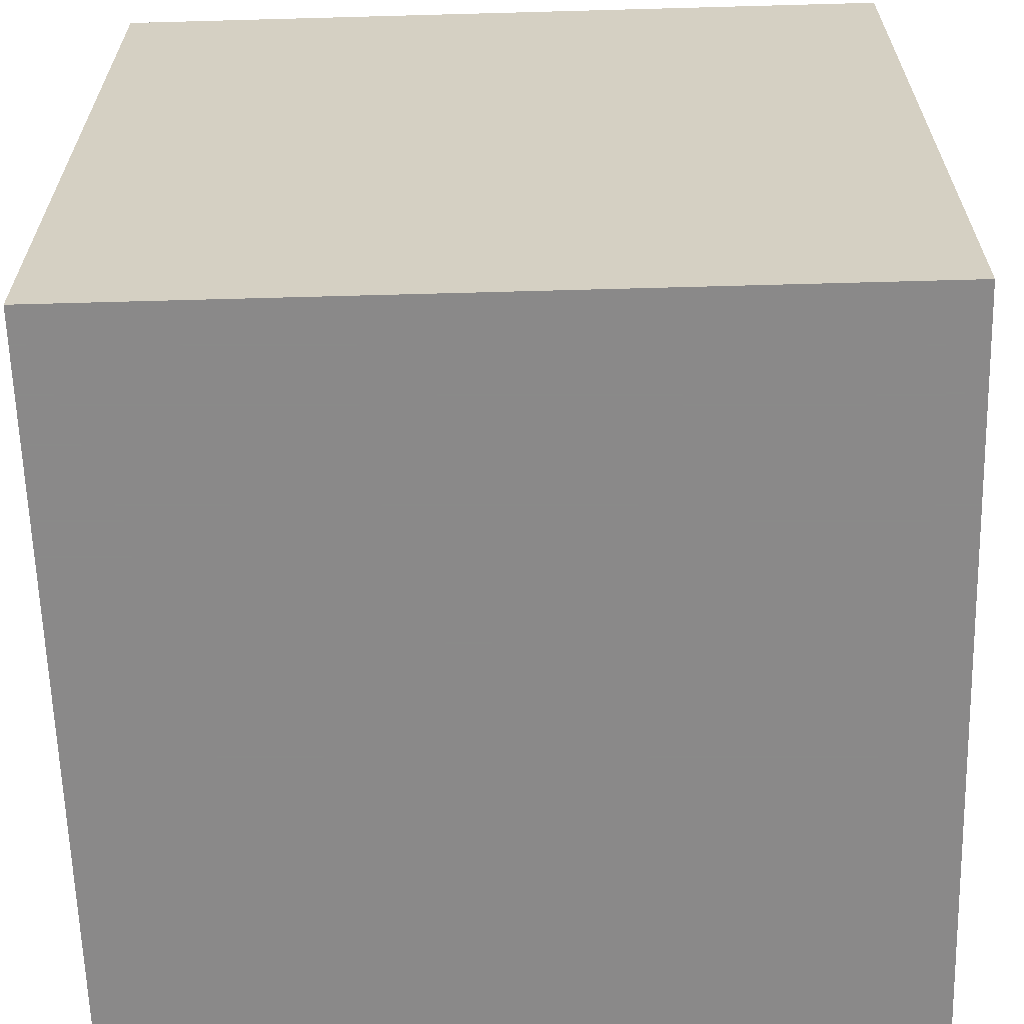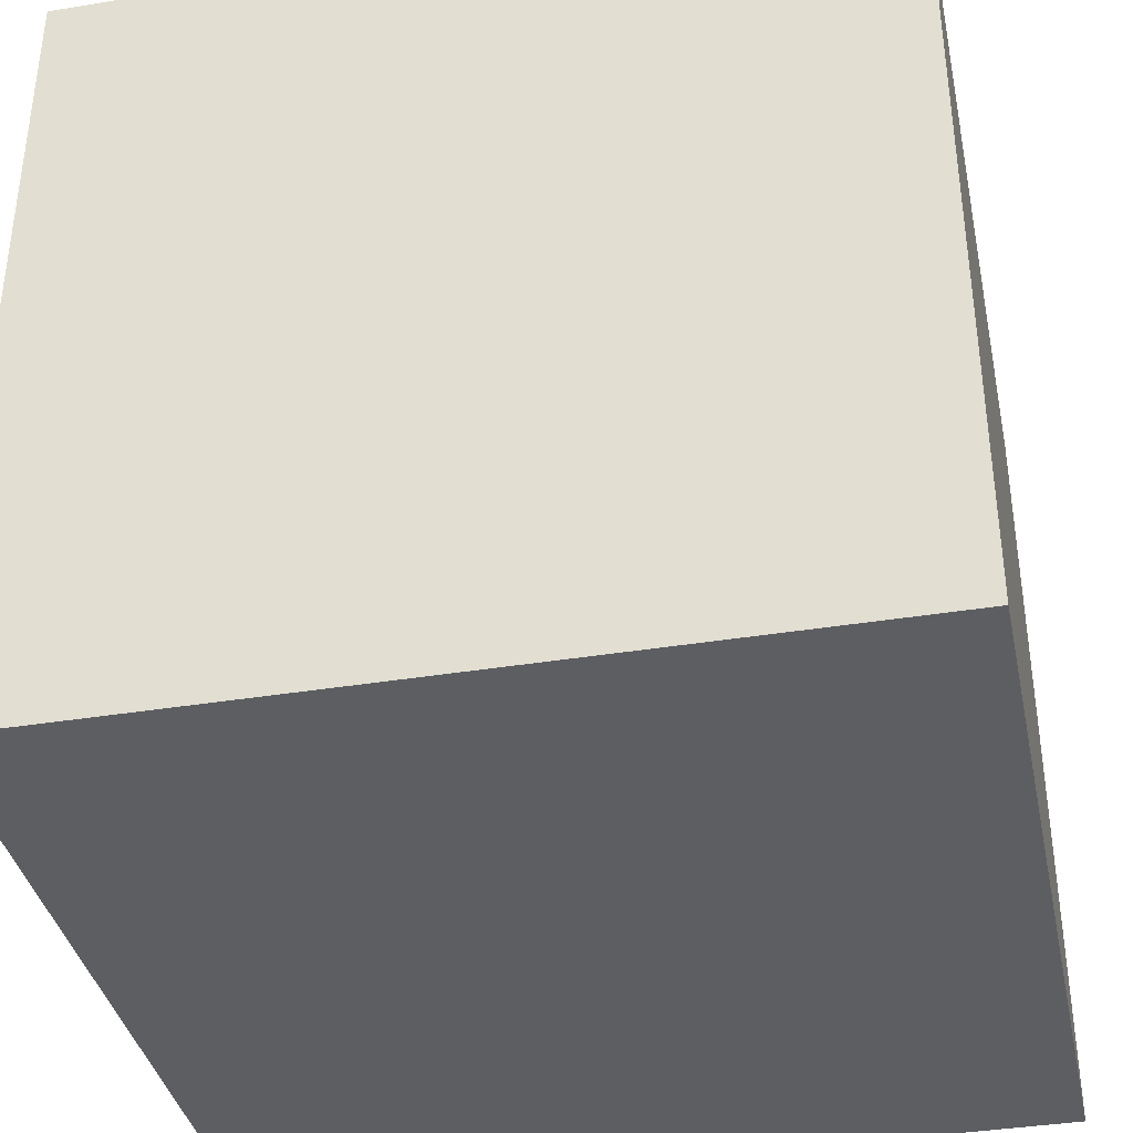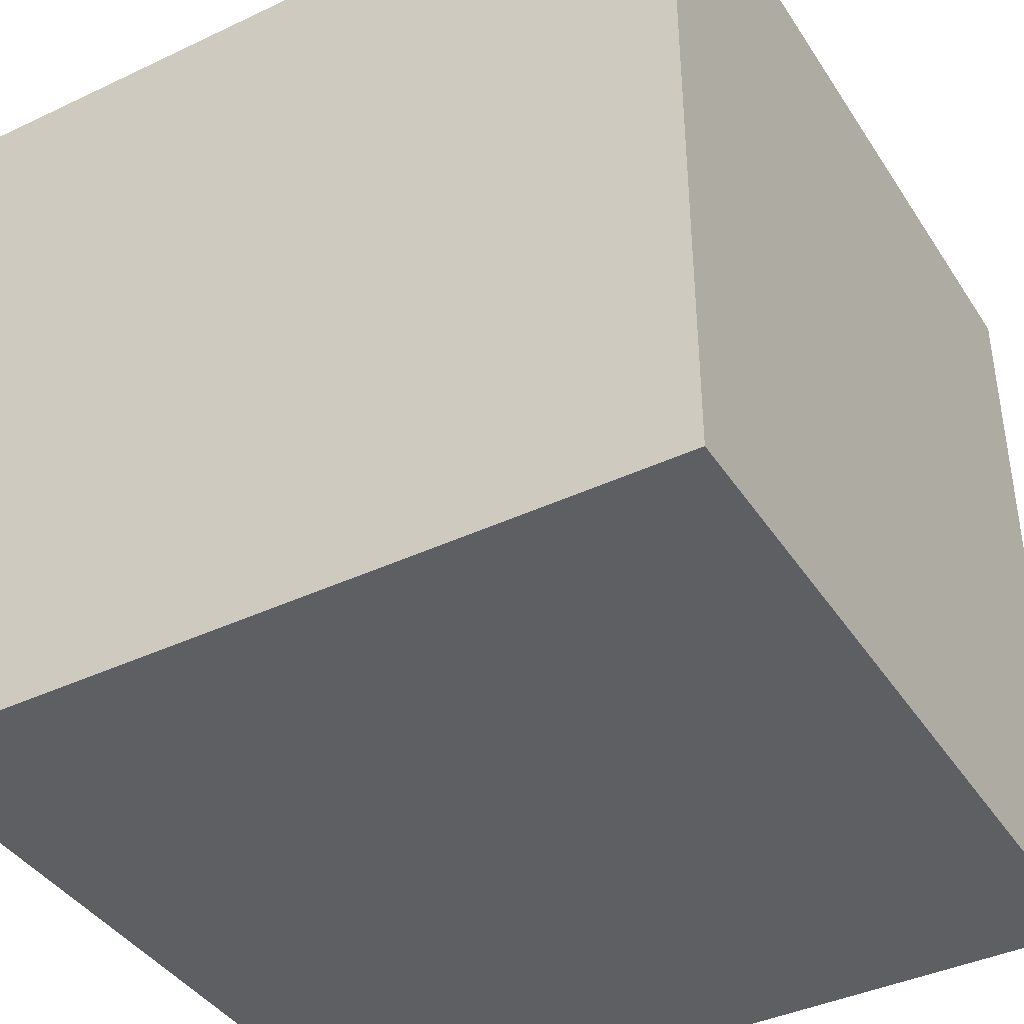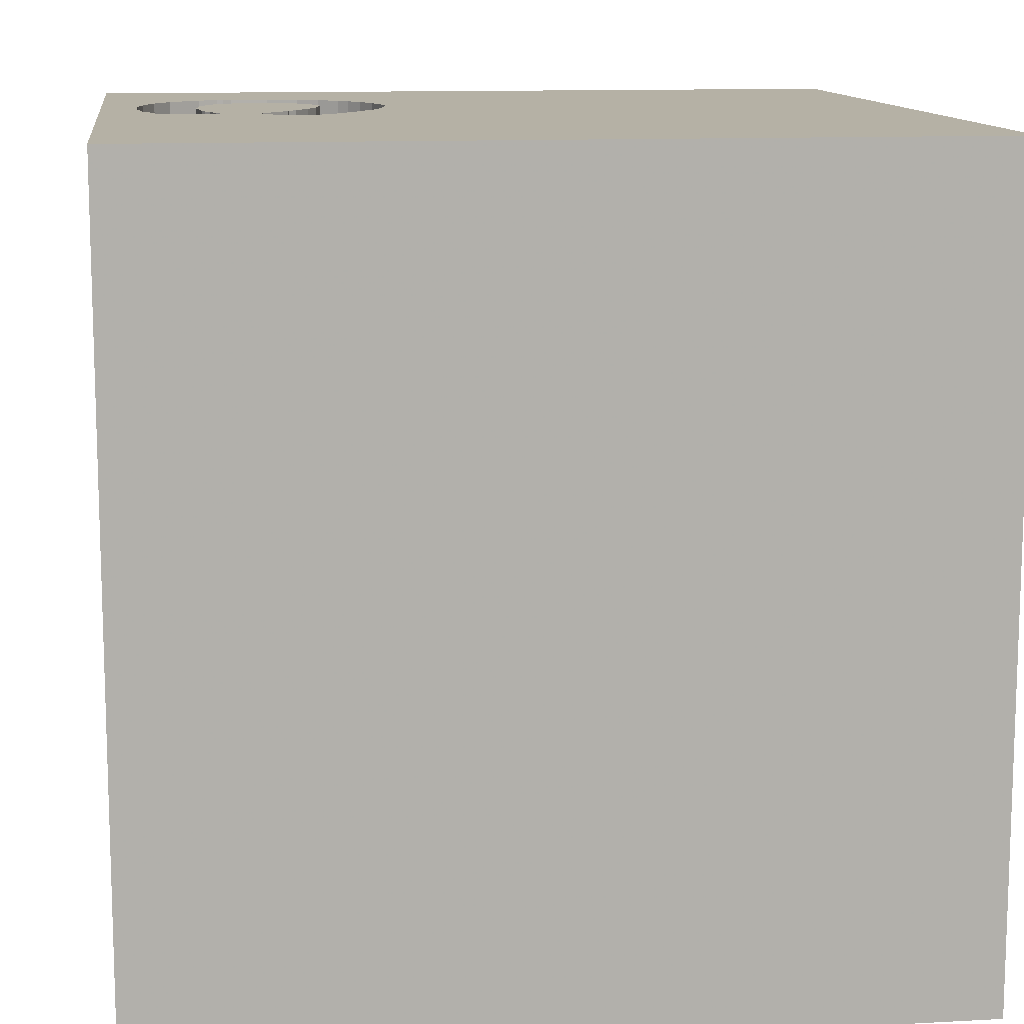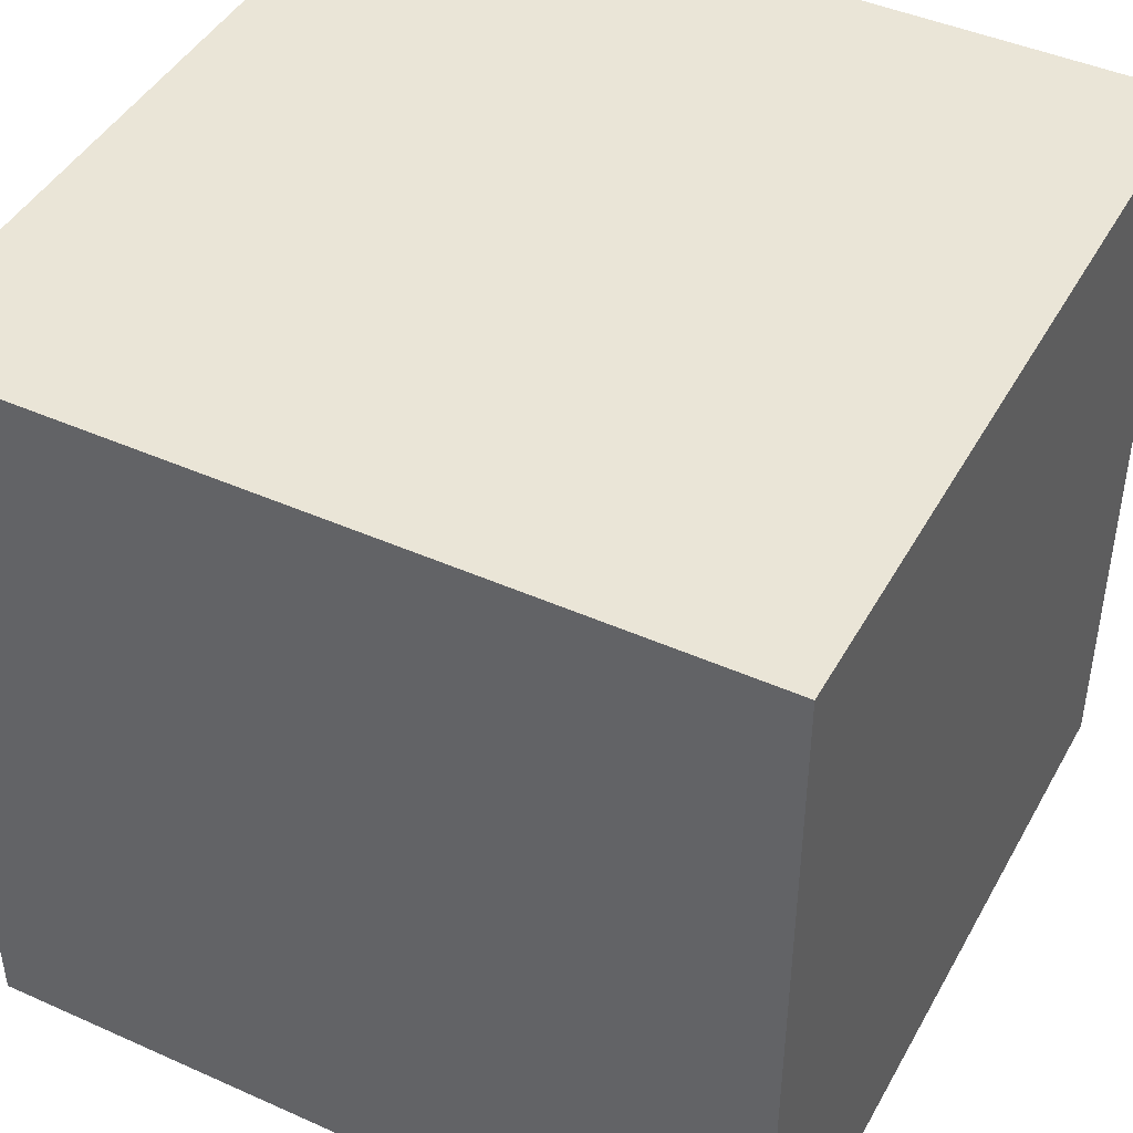
<metadata>
{"format":"obj","ext":"obj","renderer":"f3d","projection":"perspective","resolution":1024,"background":"white","views":[{"elev":-63.3,"azim":1.6,"up":"+Y"},{"elev":-37.7,"azim":11.8,"up":"+Y"},{"elev":-40.4,"azim":-59.9,"up":"+Z"},{"elev":11.9,"azim":-7.4,"up":"+Y"},{"elev":44.4,"azim":-62.5,"up":"+Z"}]}
</metadata>
<code>
o horseshoe_99
v -1.321 1.5 -0.09968
v -0.9082 1.5 -0.02713
v -0.6949 1.5 -0.5574
v -1.335 1.5 -0.1458
v -1.335 1.4 -0.1458
v -0.5451 1.5 -0.1053
v -0.5862 1.5 -0.05791
v -0.5862 1.4 -0.05791
v -0.5451 1.4 -0.1053
v -1.357 1.5 -0.2634
v -0.4645 1.5 -0.6261
v -0.4645 1.4 -0.6261
v -1.003 0.7845 -1.5
v -0.9896 0.1042 1.5
v -0.8594 1.198 1.5
v -1.042 -1.5 -0.8333
v -0.8398 -1.5 -0.3776
v -0.8333 -1.5 -1.5
v -0.9355 1.5 -0.937
v -1.012 1.5 0.293
v -0.9375 1.5 -0.2083
v -1.108 1.5 -0.555
v -0.943 1.5 -0.6992
v -0.5632 -1.107 -1.5
v -1.064 1.5 -0.6331
v -1.064 1.4 -0.6331
v -1.132 1.5 -0.4923
v -1.132 1.4 -0.4923
v -0.7432 1.5 -0.9043
v -1.139 1.5 -0.3026
v -0.7146 1.5 -0.3209
v -0.8117 1.5 -0.1412
v -0.8117 1.4 -0.1412
v -1.079 1.5 -0.04631
v -1.079 1.4 -0.04631
v -0.7561 1.5 -0.6445
v -0.7561 1.4 -0.6445
v -0.6949 1.4 -0.5574
v -0.4984 1.5 -0.1844
v -0.4984 1.4 -0.1844
v -0.5045 1.5 -0.7095
v -1.321 1.4 -0.09968
v -0.7269 1.5 -0.6029
v -0.7812 1.5 -0.1904
v -0.7812 1.4 -0.1904
v -1.35 1.5 -0.2467
v -1.35 1.4 -0.2467
v -0.8296 1.5 0.08492
v -0.8296 1.4 0.08492
v 0.3125 -0.8333 1.5
v 0.1823 0.4427 -1.5
v 0.2083 0.5339 1.5
v 0.4688 -0.2083 1.5
v 0.2214 1.172 1.5
v 0.2083 -1.5 -0.8333
v 0.599 -1.5 0.5208
v 0.3385 -1.5 -0.2083
v 0.1042 -1.5 1.198
v 0.1302 -1.5 -1.5
v 0.625 -1.5 -1.302
v -0.1042 -1.5 1.5
v -0.01953 1.5 -0.08789
v 0 1.5 1.042
v -0.1042 1.5 -1.5
v 0.6901 1.5 -1.133
v 0.1562 1.5 1.5
v 0.3906 -1.165 -1.5
v 0.1562 -1.25 1.5
v -0.5045 1.4 -0.7095
v -1.343 1.5 -0.5949
v -1.343 1.4 -0.5949
v -0.6967 1.5 -0.3612
v -0.6967 1.4 -0.3612
v 0 0.1562 1.5
v -0.2083 1.198 -1.5
v -0.1562 -0.4688 1.5
v 0 -1.5 0.4687
v -0.1562 -1.5 -1.25
v -0.1562 -1.5 -0.4167
v -0.8578 1.5 -0.9353
v -0.8578 1.4 -0.9353
v -0.6148 1.5 -0.01927
v 1.094 -0.3271 -1.5
v 1.042 0.3125 1.5
v 1.094 -0.2865 1.5
v 1.25 -1.5 0.2083
v 1.5 -1.5 1.5
v 1.211 -1.5 -0.625
v 1.5 -1.5 -1.5
v 1.064 1.5 0.006511
v 1.5 1.5 -1.5
v 0.9635 1.5 1.087
v -0.7772 1.5 -0.6483
v -0.7112 1.5 0.0948
v -0.7112 1.4 0.0948
v -1.062 1.5 -0.02141
v -1.251 1.5 -7.6e-05
v -1.241 1.5 -0.8061
v -0.943 1.4 -0.6992
v -0.6762 1.5 -0.4777
v -0.6762 1.4 -0.4777
v -0.8701 1.5 0.06689
v -0.8701 1.4 0.06689
v -0.6453 1.5 0.02996
v -0.6453 1.4 0.02996
v -1.146 1.5 -0.3527
v -0.4427 0.2083 1.5
v -0.3906 -0.2083 -1.5
v -0.625 -0.4688 1.5
v -0.651 -1.5 0.5729
v -0.4427 -1.5 0.07812
v -0.5208 -1.5 -1.042
v -0.7285 1.5 0.09737
v -0.3906 1.5 -1.211
v -0.3385 -1.133 1.5
v -1.5 -0.8984 -0.651
v -1.5 -0.6771 -0
v -1.5 -0.8333 0.7292
v -1.5 -0.8333 1.5
v -1.5 0.5208 -0.8073
v -1.5 0.1823 0.4818
v -1.5 0.4167 -0.1562
v -1.5 0.6315 1.068
v -1.5 -0.1302 -1.5
v -1.5 0.4688 -1.237
v -1.5 0.1562 1.5
v -1.5 -0.1823 -1.068
v -1.5 -0.05208 -0
v -1.5 0.02604 1.094
v -1.5 -0.2083 -0.4557
v -1.5 1.042 0.4167
v -1.5 1.237 -0.3906
v -1.5 1.198 0.8854
v -1.5 -0.4427 0.4687
v -1.5 -0.5208 1.224
v -1.5 -0.625 -1.198
v -1.5 -1.5 -0.1562
v -1.5 -1.5 1.5
v -1.5 -1.5 -1.5
v -1.5 1.5 -1.5
v -1.5 1.5 -0.1042
v -1.5 1.5 1.5
v -1.5 -1.302 -0.6771
v -1.5 -1.224 0.09115
v -1.5 0.8333 -0.2083
v -1.092 1.5 -0.5944
v -1.092 1.4 -0.5944
v -0.7772 1.4 -0.6483
v -0.7929 1.5 -0.6632
v -0.9992 1.5 -0.9383
v -0.4408 1.5 -0.5362
v 0.7812 -1.5 -0.02604
v 0.651 -1.5 1.198
v 0.7292 0.7812 1.5
v -0.5414 1.5 -0.1265
v -0.5414 1.4 -0.1265
v -0.9175 1.5 0.02582
v -0.9175 1.4 0.02582
v -1.366 1.5 -0.2822
v -0.808 1.5 -0.1624
v -0.808 1.4 -0.1624
v -1.062 1.4 -0.02141
v -1.116 1.5 -0.1509
v -1.116 1.4 -0.1509
v -1.317 1.5 -0.1209
v -1.317 1.4 -0.1209
v -0.7327 1.5 -0.2802
v -0.8564 1.5 -0.6949
v -0.8053 1.5 -0.675
v -0.8053 1.4 -0.675
v -0.6222 1.5 -0.8386
v -1.302 1.5 -0.7076
v -1.302 1.4 -0.7076
v -1.364 1.5 -0.4784
v -0.4252 1.5 -0.4772
v -0.4252 1.4 -0.4772
v 1.5 -0.931 -1.12
v 1.5 -0.8333 -0.3581
v 1.5 0.8301 1.022
v 1.5 0.1042 -1.5
v 1.5 0.1302 1.5
v 1.5 -0.2148 0.3125
v 1.5 0.7422 0
v 1.5 -0.2669 1.081
v 1.5 -1.5 0.1302
v 1.5 0.5794 -1.087
v 1.5 1.5 -0.1562
v 1.5 -1.149 0.8789
v -0.5256 1.5 -0.7396
v -1.211 -0.5469 -1.5
v -1.198 -0.4427 1.5
v -1.146 -1.5 0.1823
v -1.172 -1.5 0.6771
v -1.12 0.599 1.5
v -1.354 1.5 -0.8333
v -1.354 1.5 0
v -1.355 1.5 -0.5285
v -1.128 1.5 -0.2076
v -1.128 1.4 -0.2076
v -0.989 1.5 -0.6855
v -0.989 1.4 -0.6855
v -1.035 1.5 -0.9227
v -1.035 1.4 -0.9227
v -1.251 1.4 -7.6e-05
v -1.146 1.4 -0.3527
v -0.4167 1.042 1.5
v -0.4167 -1.5 1.198
v -0.5203 1.5 -0.1549
v -0.8515 1.5 -0.09416
v -1.112 1.5 -0.1721
v -0.9082 1.4 -0.02713
v -0.8564 1.4 -0.6949
v -1.271 1.5 -0.7569
v -1.127 1.5 -0.8953
v -1.127 1.4 -0.8953
v 0.7292 -1.042 1.5
v 0.9098 0.8887 -1.5
v 0.8333 -1.5 -0.8854
v 1.5 1.5 1.5
v -0.6148 1.4 -0.01927
v -0.5899 1.5 -0.03673
v -0.5899 1.4 -0.03673
v -1.056 1.5 -0.9265
v -0.9992 1.4 -0.9383
v -1.069 1.5 0.02096
v -0.8945 1.5 0.04578
v -1.112 1.4 -0.1721
v -0.8099 1.5 -0.1518
v -0.4587 1.5 -0.2866
v -0.4587 1.4 -0.2866
v -0.7327 1.4 -0.2802
v -1.091 1.5 -0.9109
v -0.7449 1.5 0.09981
v -0.7449 1.4 0.09981
v -1.069 1.4 0.02096
v -1.098 1.5 -0.126
v -1.098 1.4 -0.126
v -1.241 1.4 -0.8061
v -1.056 1.4 -0.9265
v -0.5481 1.5 -0.7718
v -0.5481 1.4 -0.7718
v -1.314 1.5 -0.07664
v -1.314 1.4 -0.07664
v -1.349 1.5 -0.1918
v -1.349 1.4 -0.1918
v -0.7432 1.4 -0.9043
v -1.366 1.4 -0.2822
v -0.6622 1.5 -0.8682
v -0.6622 1.4 -0.8682
v -1.364 1.4 -0.4784
v -0.5849 1.5 -0.811
v -0.5849 1.4 -0.811
f 119 135 138
f 138 191 119
f 61 115 138
f 126 135 119
f 118 144 138
f 144 137 138
f 138 207 61
f 191 126 119
f 135 118 138
f 137 193 138
f 137 192 193
f 115 191 138
f 126 129 135
f 193 110 138
f 110 207 138
f 61 68 115
f 115 109 191
f 207 58 61
f 135 134 118
f 192 110 193
f 191 14 126
f 126 123 129
f 118 134 144
f 115 76 109
f 129 134 135
f 134 117 144
f 137 17 192
f 109 14 191
f 129 121 134
f 144 143 137
f 110 58 207
f 61 216 68
f 68 50 115
f 14 194 126
f 192 111 110
f 110 77 58
f 58 153 61
f 87 216 61
f 50 76 115
f 117 116 144
f 144 116 143
f 17 111 192
f 153 87 61
f 109 107 14
f 194 142 126
f 142 123 126
f 143 139 137
f 137 16 17
f 216 50 68
f 76 107 109
f 134 128 117
f 139 16 137
f 111 77 110
f 123 121 129
f 121 128 134
f 77 56 58
f 107 194 14
f 117 130 116
f 56 153 58
f 76 74 107
f 142 133 123
f 128 130 117
f 50 53 76
f 194 15 142
f 116 139 143
f 17 79 111
f 111 57 77
f 216 53 50
f 53 74 76
f 123 131 121
f 121 122 128
f 57 56 77
f 56 87 153
f 107 206 194
f 133 131 123
f 130 136 116
f 136 139 116
f 16 112 17
f 206 15 194
f 112 79 17
f 79 57 111
f 216 85 53
f 74 52 107
f 131 122 121
f 122 130 128
f 127 136 130
f 139 112 16
f 57 152 56
f 87 85 216
f 52 206 107
f 131 145 122
f 85 84 53
f 53 52 74
f 24 18 139
f 112 55 79
f 56 86 87
f 122 120 130
f 190 24 139
f 18 112 139
f 184 87 188
f 52 54 206
f 142 131 133
f 84 52 53
f 206 142 15
f 142 141 131
f 131 132 145
f 130 120 127
f 136 124 139
f 78 55 112
f 55 57 79
f 152 86 56
f 63 20 142
f 20 141 142
f 145 120 122
f 127 124 136
f 190 139 124
f 108 24 190
f 86 185 87
f 182 184 188
f 62 20 63
f 18 78 112
f 188 87 185
f 87 181 85
f 84 154 52
f 206 66 142
f 141 132 131
f 18 59 78
f 184 181 87
f 154 54 52
f 54 66 206
f 63 142 66
f 196 141 20
f 120 125 127
f 24 59 18
f 225 196 20
f 67 59 24
f 78 60 55
f 55 218 57
f 57 88 152
f 152 88 86
f 178 188 185
f 178 182 188
f 94 113 20
f 94 20 62
f 104 94 62
f 102 226 20
f 20 113 233
f 48 102 20
f 20 233 48
f 21 225 20
f 225 97 196
f 145 132 120
f 218 88 57
f 62 6 7
f 221 82 104
f 221 104 62
f 62 7 221
f 2 209 21
f 20 226 157
f 2 21 20
f 20 157 2
f 21 236 34
f 96 225 21
f 21 34 96
f 196 97 242
f 196 242 1
f 125 124 127
f 181 84 85
f 62 208 155
f 155 6 62
f 167 31 21
f 21 209 32
f 21 32 228
f 160 44 167
f 21 228 160
f 21 160 167
f 163 236 21
f 165 4 196
f 196 1 165
f 141 196 10
f 141 10 159
f 132 140 120
f 13 190 124
f 13 108 190
f 59 60 78
f 60 218 55
f 88 185 86
f 179 184 182
f 179 181 184
f 62 229 39
f 62 39 208
f 210 163 21
f 30 198 210
f 21 30 210
f 46 10 196
f 244 46 196
f 196 4 244
f 140 125 120
f 51 108 13
f 83 24 108
f 183 179 182
f 84 219 154
f 175 229 62
f 3 21 31
f 30 21 22
f 174 197 141
f 141 159 174
f 125 140 124
f 51 83 108
f 83 67 24
f 183 182 178
f 154 219 54
f 62 151 175
f 72 100 3
f 31 72 3
f 3 22 21
f 30 22 27
f 27 106 30
f 13 124 140
f 218 89 88
f 88 89 185
f 219 66 54
f 62 41 11
f 11 151 62
f 22 3 43
f 43 36 93
f 93 149 22
f 22 43 93
f 22 23 200
f 197 195 141
f 141 140 132
f 178 185 89
f 181 219 84
f 92 63 66
f 90 62 63
f 168 23 22
f 22 149 169
f 22 169 168
f 146 22 200
f 200 25 146
f 70 172 195
f 195 197 70
f 195 140 141
f 217 83 51
f 59 89 60
f 177 178 89
f 186 183 178
f 179 219 181
f 90 63 92
f 65 62 90
f 114 41 62
f 214 140 195
f 195 172 213
f 195 213 98
f 195 98 214
f 75 51 13
f 67 89 59
f 60 89 218
f 186 178 177
f 189 41 114
f 140 214 232
f 223 202 150
f 140 232 223
f 140 223 150
f 217 51 75
f 92 66 219
f 65 114 62
f 114 171 251
f 114 251 240
f 240 189 114
f 19 140 150
f 114 29 248
f 114 248 171
f 83 89 67
f 80 29 114
f 114 19 80
f 114 140 19
f 64 114 65
f 64 75 13
f 64 217 75
f 187 183 186
f 219 179 183
f 219 90 92
f 187 65 90
f 91 64 65
f 64 140 114
f 64 13 140
f 91 217 64
f 180 83 217
f 180 186 177
f 91 187 186
f 187 219 183
f 187 90 219
f 91 65 187
f 91 180 217
f 180 89 83
f 180 177 89
f 91 186 180
f 33 105 220
f 33 234 105
f 45 33 220
f 220 105 104
f 104 82 220
f 33 49 234
f 234 95 105
f 45 161 33
f 45 220 8
f 33 211 49
f 48 233 234
f 234 49 48
f 95 234 113
f 113 94 95
f 105 95 104
f 44 160 161
f 161 45 44
f 228 32 33
f 33 161 228
f 45 8 156
f 8 220 222
f 82 221 222
f 222 220 82
f 209 2 211
f 211 33 209
f 49 211 103
f 234 233 113
f 94 104 95
f 160 228 161
f 33 32 209
f 156 231 45
f 156 8 9
f 8 222 7
f 221 7 222
f 49 103 48
f 158 103 211
f 167 44 45
f 45 231 167
f 40 231 156
f 156 9 155
f 9 8 6
f 7 6 8
f 2 157 158
f 158 211 2
f 102 48 103
f 103 158 226
f 226 102 103
f 73 231 40
f 208 39 40
f 40 156 208
f 6 155 9
f 156 155 208
f 157 226 158
f 231 73 31
f 31 167 231
f 40 230 73
f 73 72 31
f 39 229 230
f 230 40 39
f 101 73 230
f 73 101 72
f 229 175 230
f 101 230 176
f 100 72 101
f 176 230 175
f 12 101 176
f 3 100 101
f 101 38 3
f 176 175 151
f 38 101 12
f 12 176 151
f 151 11 12
f 69 38 12
f 11 41 12
f 43 3 38
f 38 37 43
f 38 69 241
f 69 12 41
f 37 36 43
f 37 38 241
f 189 240 241
f 241 69 189
f 69 41 189
f 93 36 37
f 37 148 93
f 37 241 252
f 170 148 37
f 37 252 249
f 240 251 252
f 252 241 240
f 149 93 148
f 148 170 149
f 37 249 170
f 171 248 249
f 249 252 171
f 252 251 171
f 170 169 149
f 170 249 246
f 248 29 249
f 168 169 170
f 170 212 168
f 246 212 170
f 246 249 29
f 212 246 81
f 212 99 168
f 212 81 99
f 29 80 81
f 81 246 29
f 23 168 99
f 81 224 99
f 80 19 81
f 200 23 99
f 99 201 200
f 224 81 19
f 19 150 224
f 99 224 203
f 99 203 201
f 150 202 203
f 203 224 150
f 25 200 201
f 201 26 25
f 203 215 201
f 202 223 203
f 215 26 201
f 203 239 215
f 239 203 223
f 146 25 26
f 26 147 146
f 215 238 26
f 232 214 215
f 215 239 232
f 223 232 239
f 26 173 147
f 238 215 98
f 238 173 26
f 214 98 215
f 147 28 22
f 22 146 147
f 71 147 173
f 98 213 238
f 173 238 213
f 213 172 173
f 27 22 28
f 71 28 147
f 71 173 70
f 172 70 173
f 106 27 28
f 28 205 106
f 250 28 71
f 70 197 71
f 28 250 205
f 250 71 197
f 197 174 250
f 205 199 30
f 30 106 205
f 205 250 247
f 198 30 199
f 199 205 47
f 205 247 47
f 247 250 174
f 247 174 159
f 210 198 199
f 199 227 210
f 47 245 199
f 47 247 10
f 10 46 47
f 159 10 247
f 199 164 227
f 245 47 244
f 199 245 5
f 46 244 47
f 227 164 210
f 164 199 166
f 244 4 245
f 199 5 166
f 5 245 4
f 163 210 164
f 243 164 166
f 166 5 4
f 4 165 166
f 164 237 163
f 164 243 204
f 42 243 166
f 165 1 166
f 236 163 237
f 204 237 164
f 204 243 97
f 1 242 243
f 243 42 1
f 42 166 1
f 237 35 236
f 204 35 237
f 242 97 243
f 97 225 204
f 34 236 35
f 35 204 235
f 235 204 225
f 96 34 35
f 35 162 96
f 235 162 35
f 225 96 235
f 162 235 96

</code>
